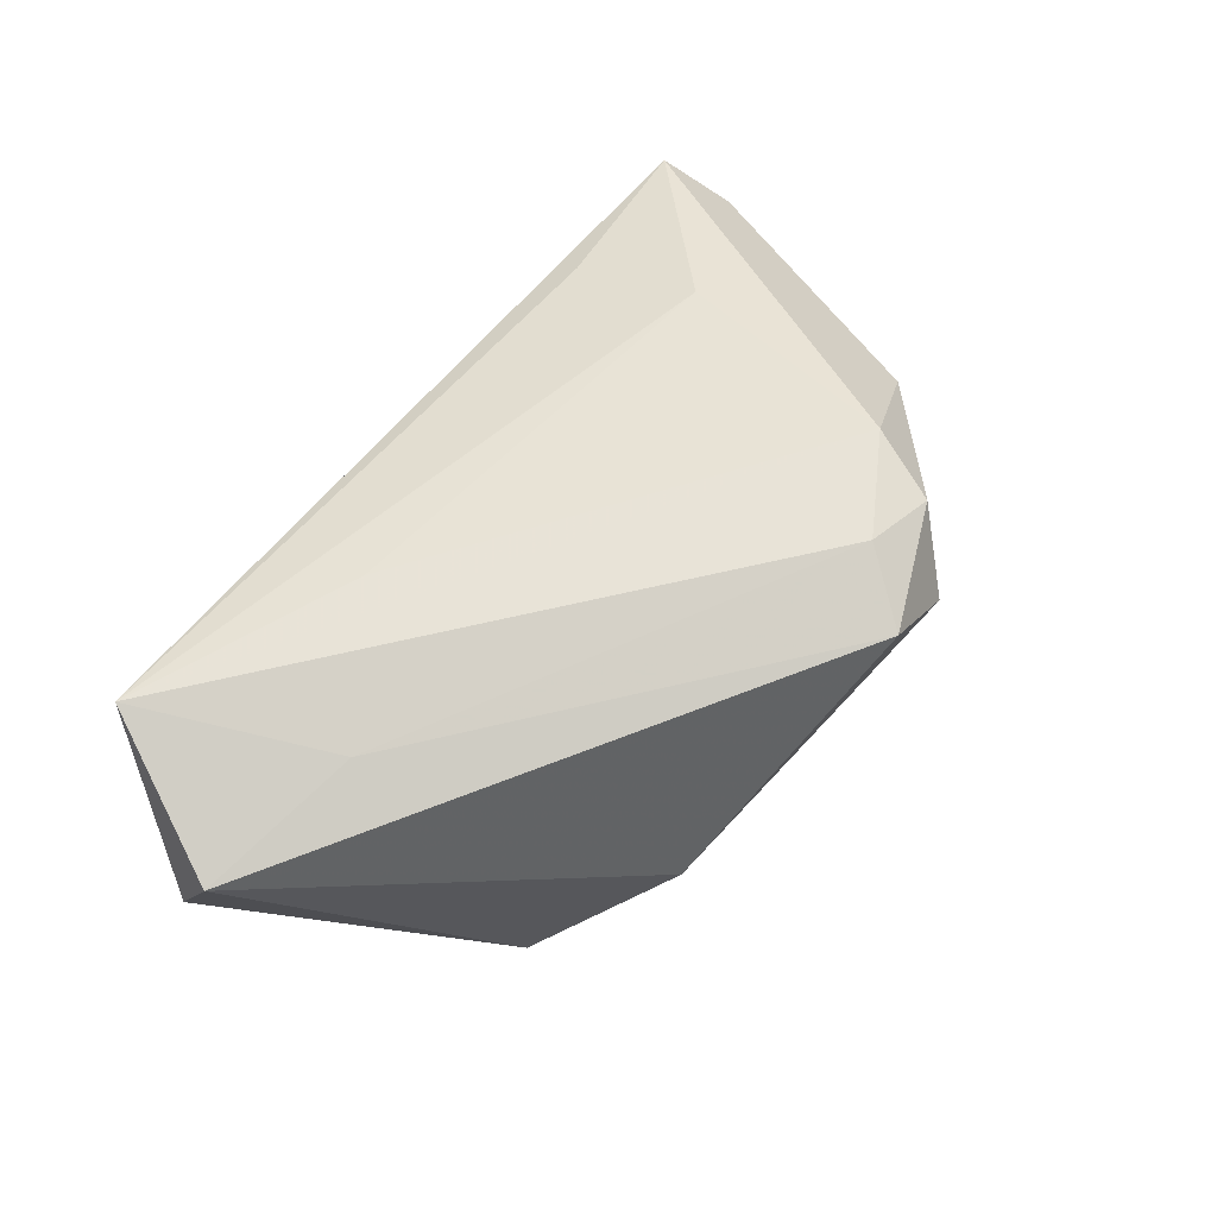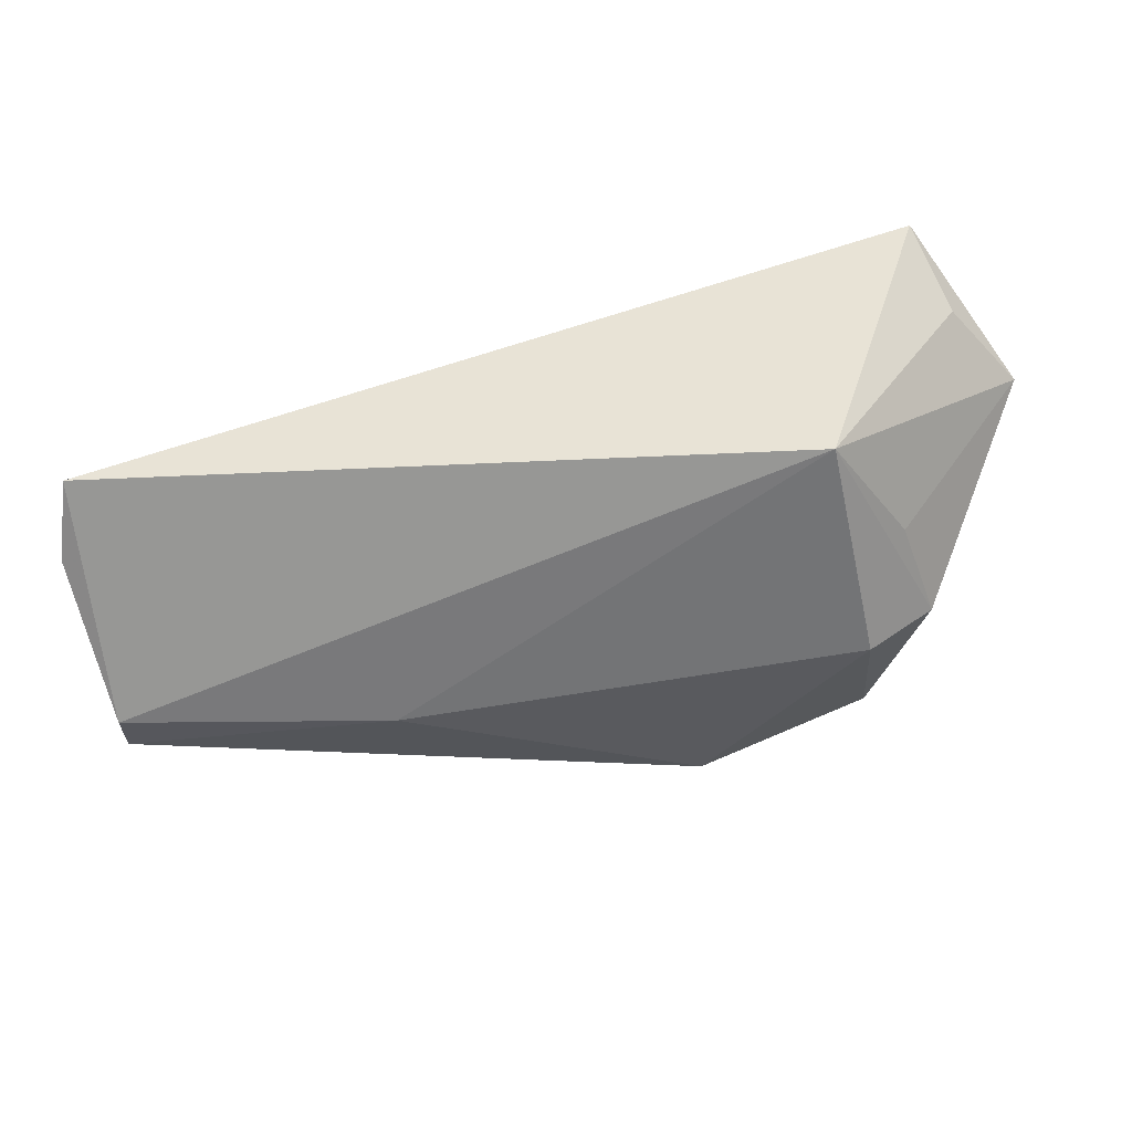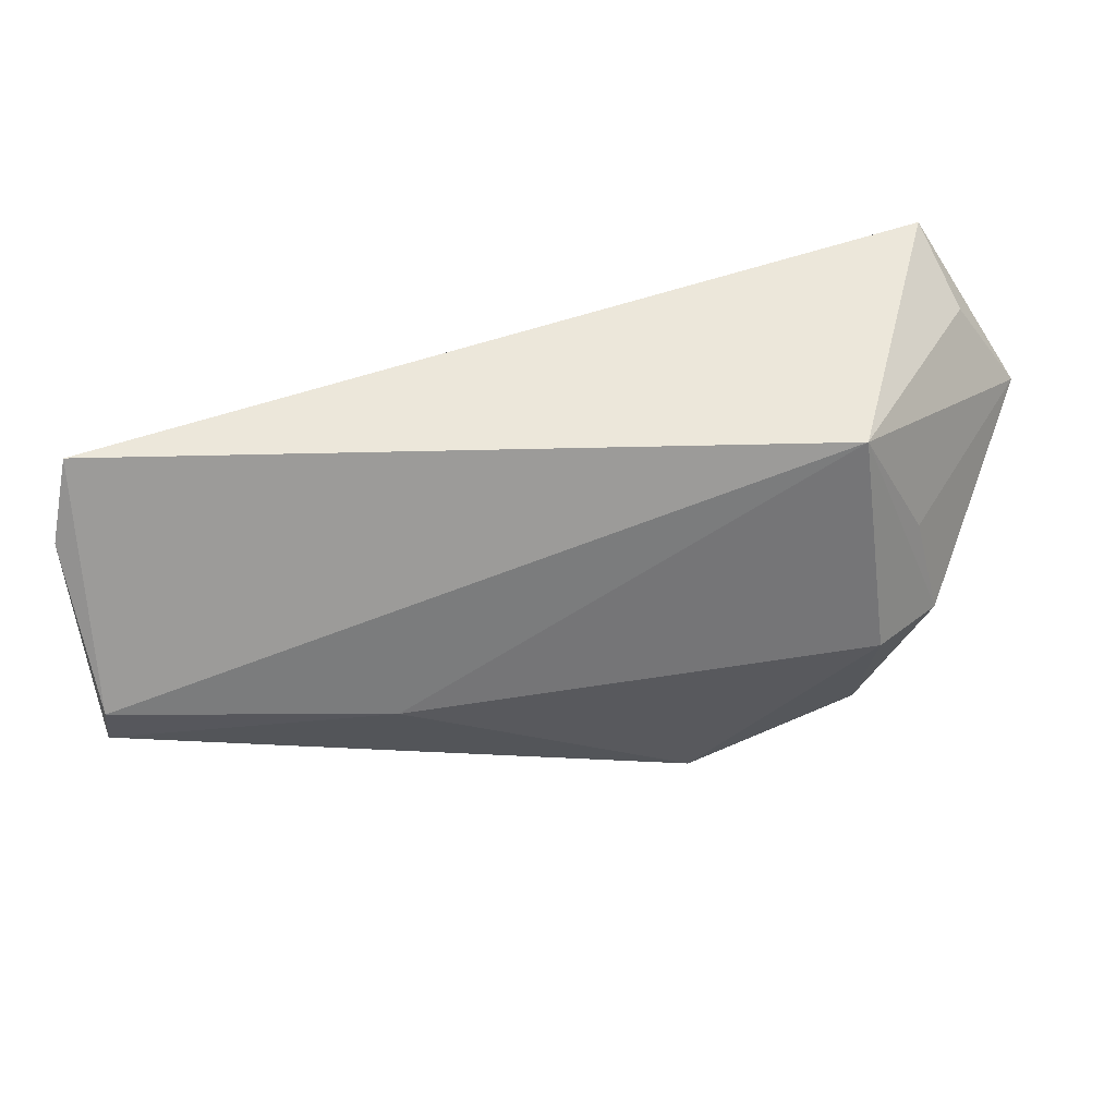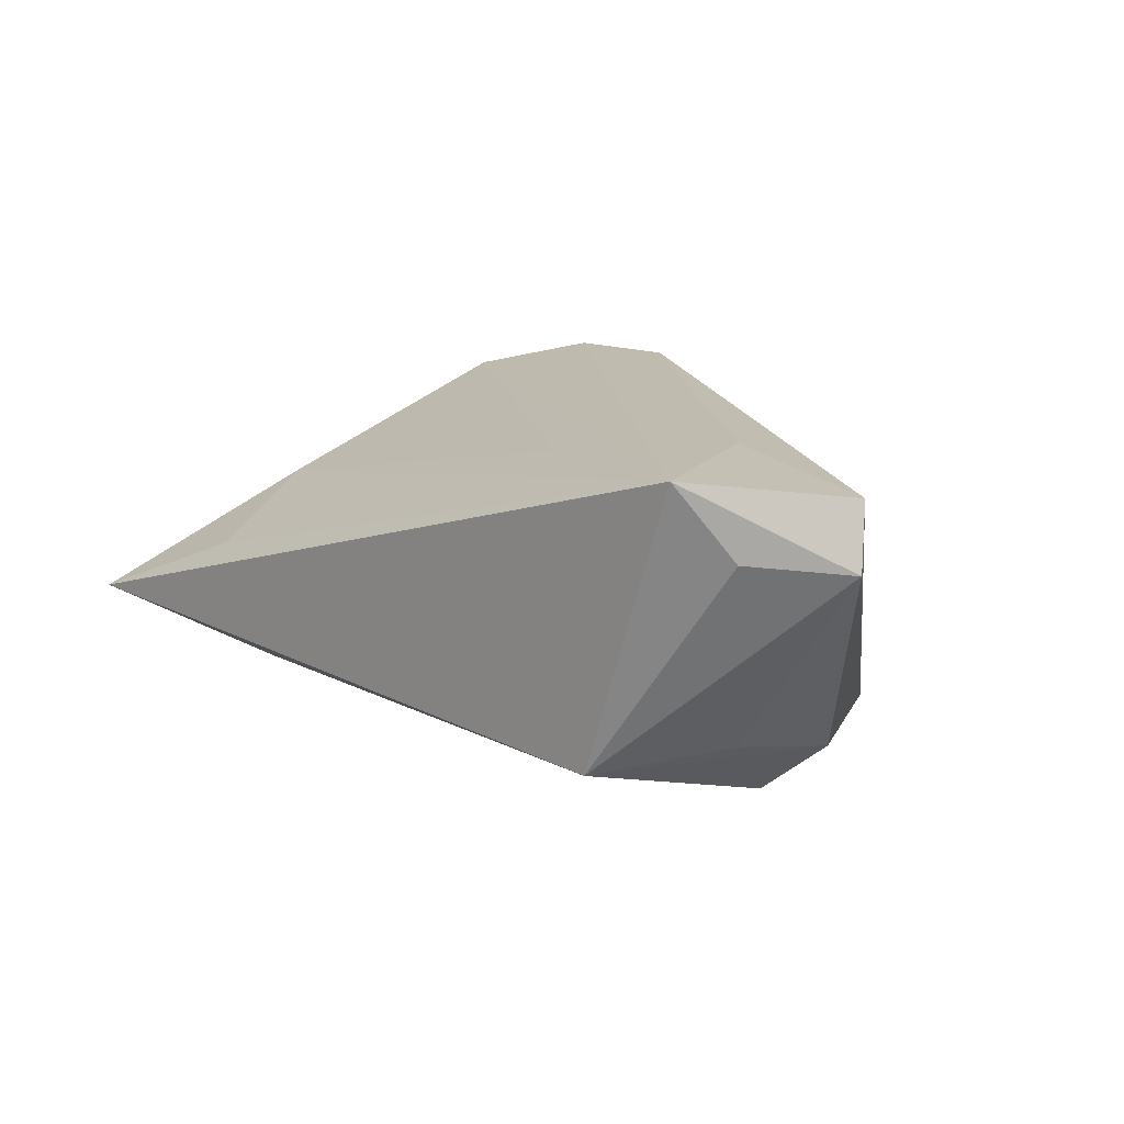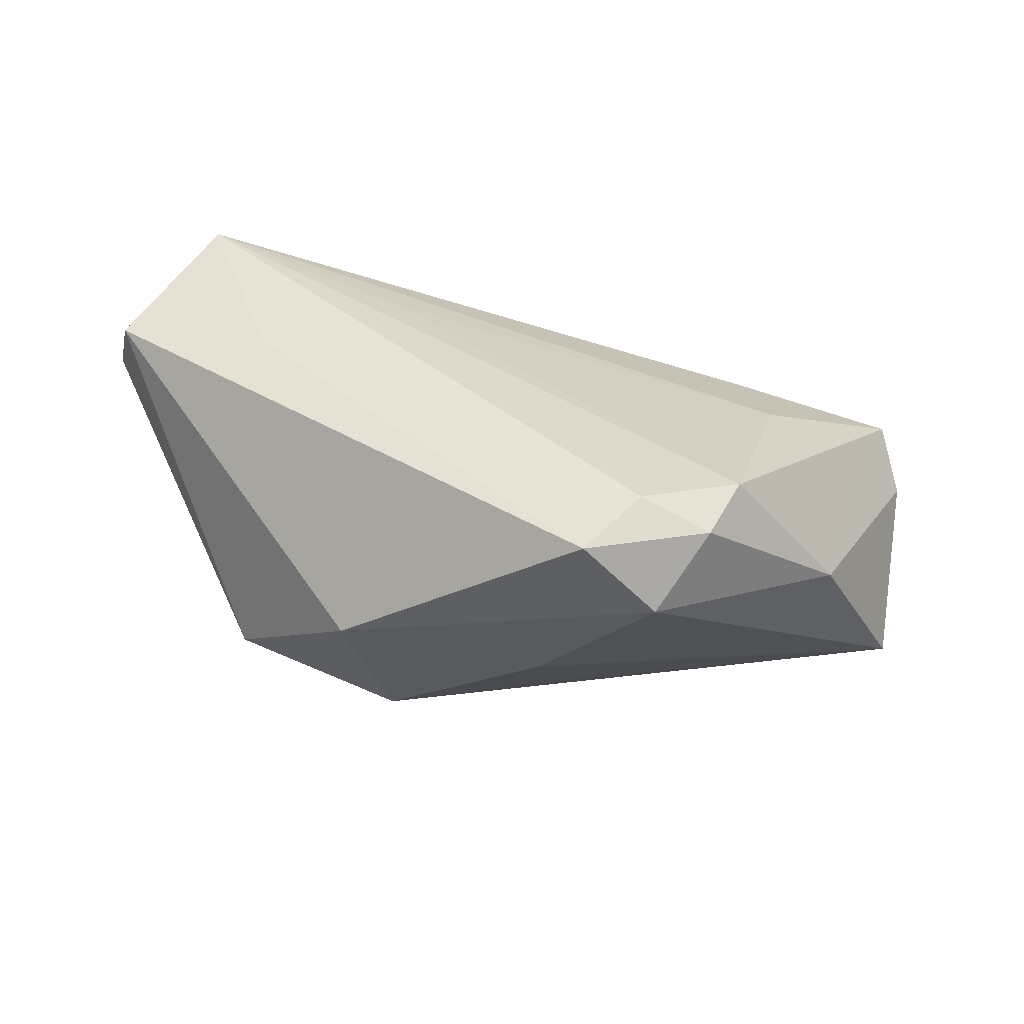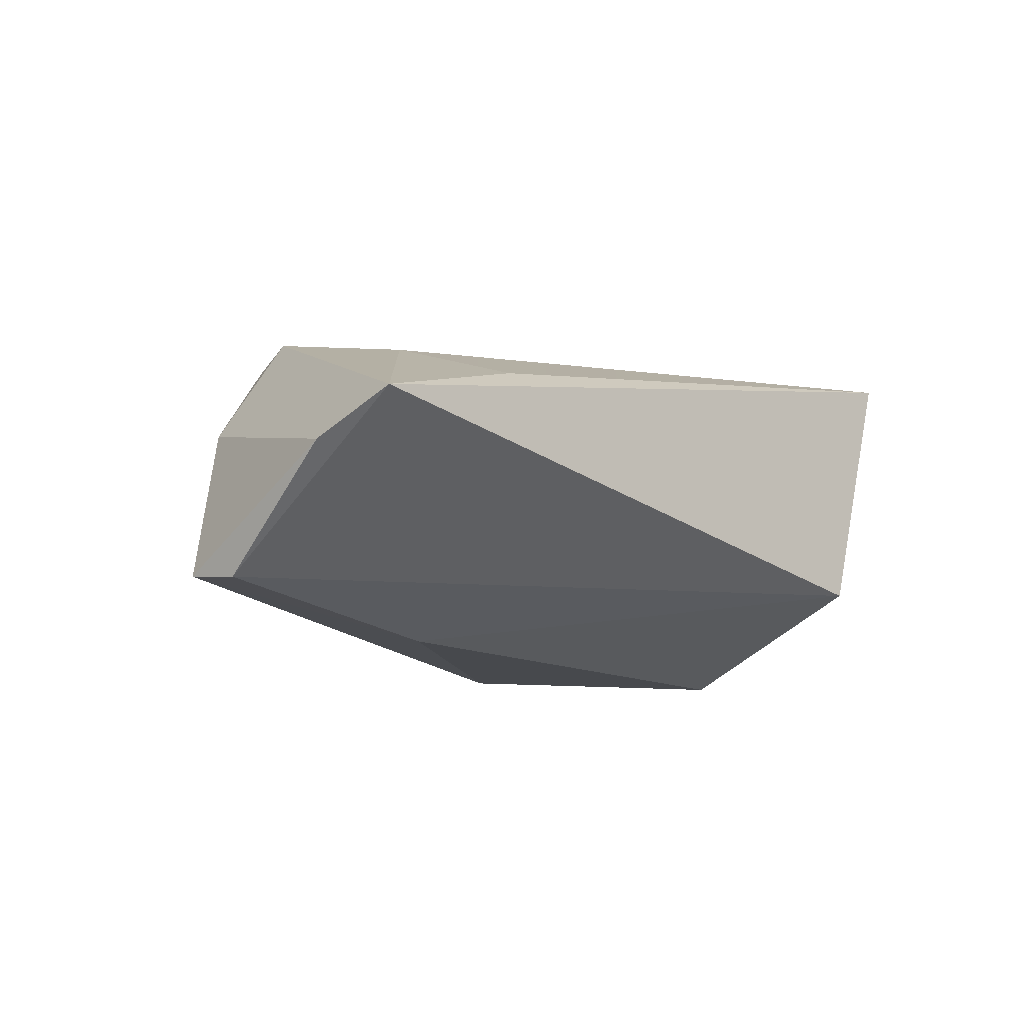
<metadata>
{"format":"obj","ext":"obj","renderer":"f3d","projection":"perspective","resolution":1024,"background":"white","views":[{"elev":73.0,"azim":-53.5,"up":"+Z"},{"elev":-38.2,"azim":-173.6,"up":"+Z"},{"elev":51.5,"azim":176.0,"up":"+Y"},{"elev":15.6,"azim":-136.3,"up":"+Z"},{"elev":41.3,"azim":4.0,"up":"+Z"},{"elev":-19.7,"azim":132.1,"up":"+Z"}]}
</metadata>
<code>
v 0.02213 -0.001808 -0.02519
v -0.0153 -0.02529 -0.01975
v 0.04688 -0.01594 0.001014
v 0.02849 -0.02985 0.02037
v 0.05743 0.001513 -0.02512
v 0.03488 0.02637 0.001853
v -0.02098 -0.03102 0.00011
v -0.03602 0.00454 0.02294
v 0.01924 -0.02788 0.02437
v 0.05821 -0.005242 -0.02384
v 0.01215 -0.03658 0.02268
v -0.04636 -0.001151 -0.0138
v -0.05949 0.01178 0.01275
v -0.05738 0.008751 0.02061
v -0.03465 0.02942 -0.01222
v -0.05141 0.02322 0.01471
v -0.04693 0.02942 0.02437
v -0.03771 -0.01973 -0.01405
v 0.02179 -0.03736 0.01281
v 0.06105 0.01992 -0.01311
v 0.05874 0.02942 -0.008214
v -0.01808 0.01708 0.0213
v 0.03241 -0.02039 0.02085
v -0.04306 0.01216 -0.01122
v 0.006405 -0.03122 -0.004762
v 0.004948 -0.02302 -0.01675
v -0.03799 0.001061 -0.02102
v 0.0386 0.01035 0.008729
f 21 15 17
f 5 15 21
f 14 17 13
f 16 15 13
f 13 17 16
f 16 17 15
f 10 5 20
f 20 5 21
f 20 3 10
f 21 3 20
f 10 3 19
f 9 17 8
f 17 14 8
f 21 17 6
f 6 28 21
f 17 28 6
f 23 17 9
f 23 3 21
f 21 28 23
f 2 27 1
f 1 5 10
f 10 2 1
f 15 5 1
f 1 27 15
f 15 27 12
f 7 19 11
f 11 14 7
f 9 8 11
f 11 8 14
f 7 2 25
f 25 19 7
f 10 19 25
f 22 28 17
f 17 23 22
f 22 23 28
f 4 19 3
f 3 23 4
f 4 11 19
f 4 23 9
f 9 11 4
f 13 15 24
f 24 12 13
f 15 12 24
f 18 14 13
f 13 12 18
f 7 14 18
f 18 2 7
f 18 27 2
f 18 12 27
f 26 2 10
f 10 25 26
f 26 25 2

</code>
